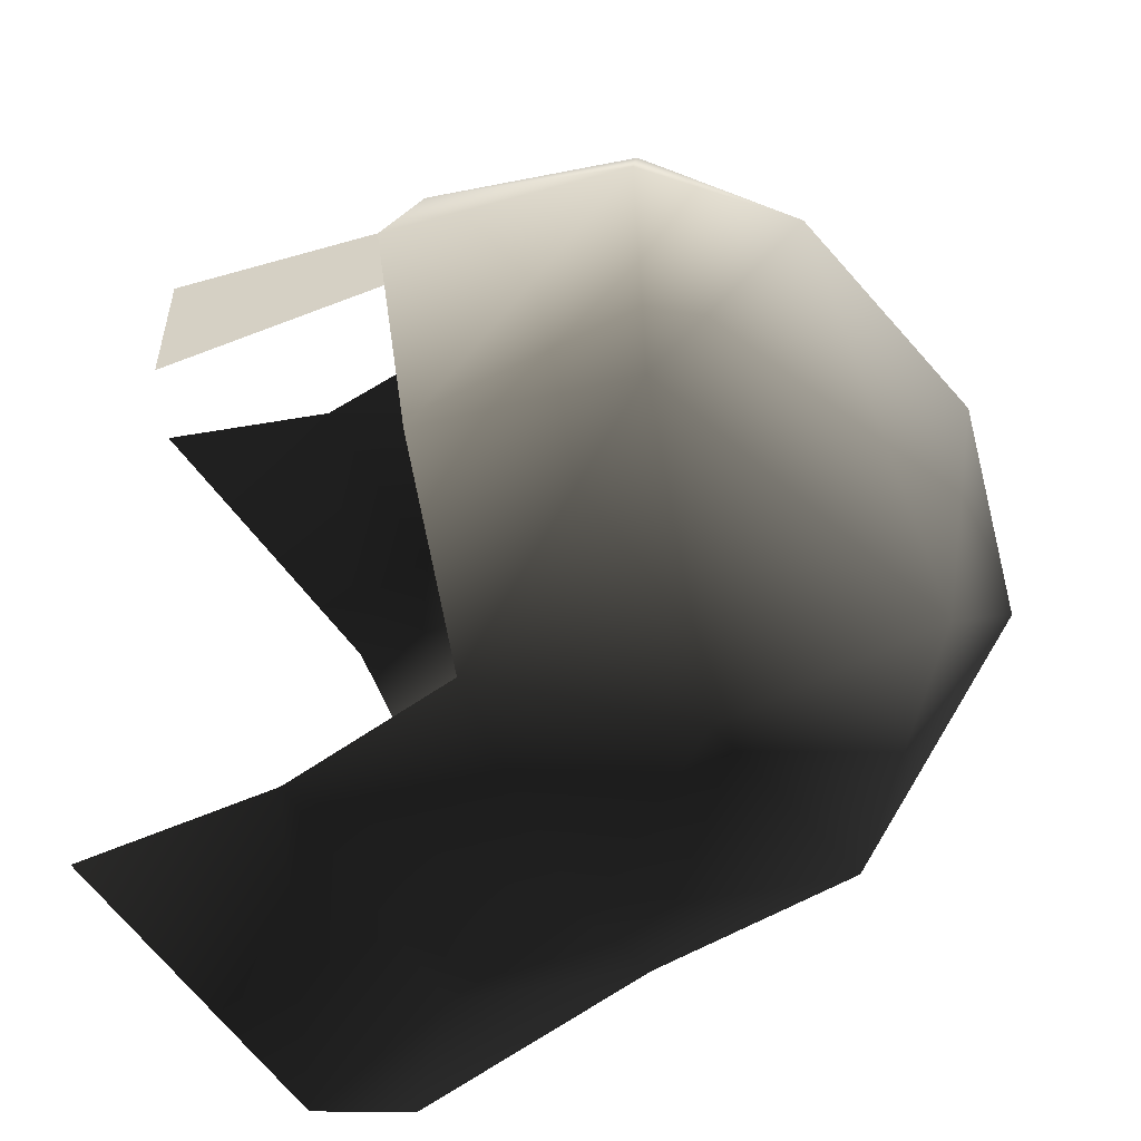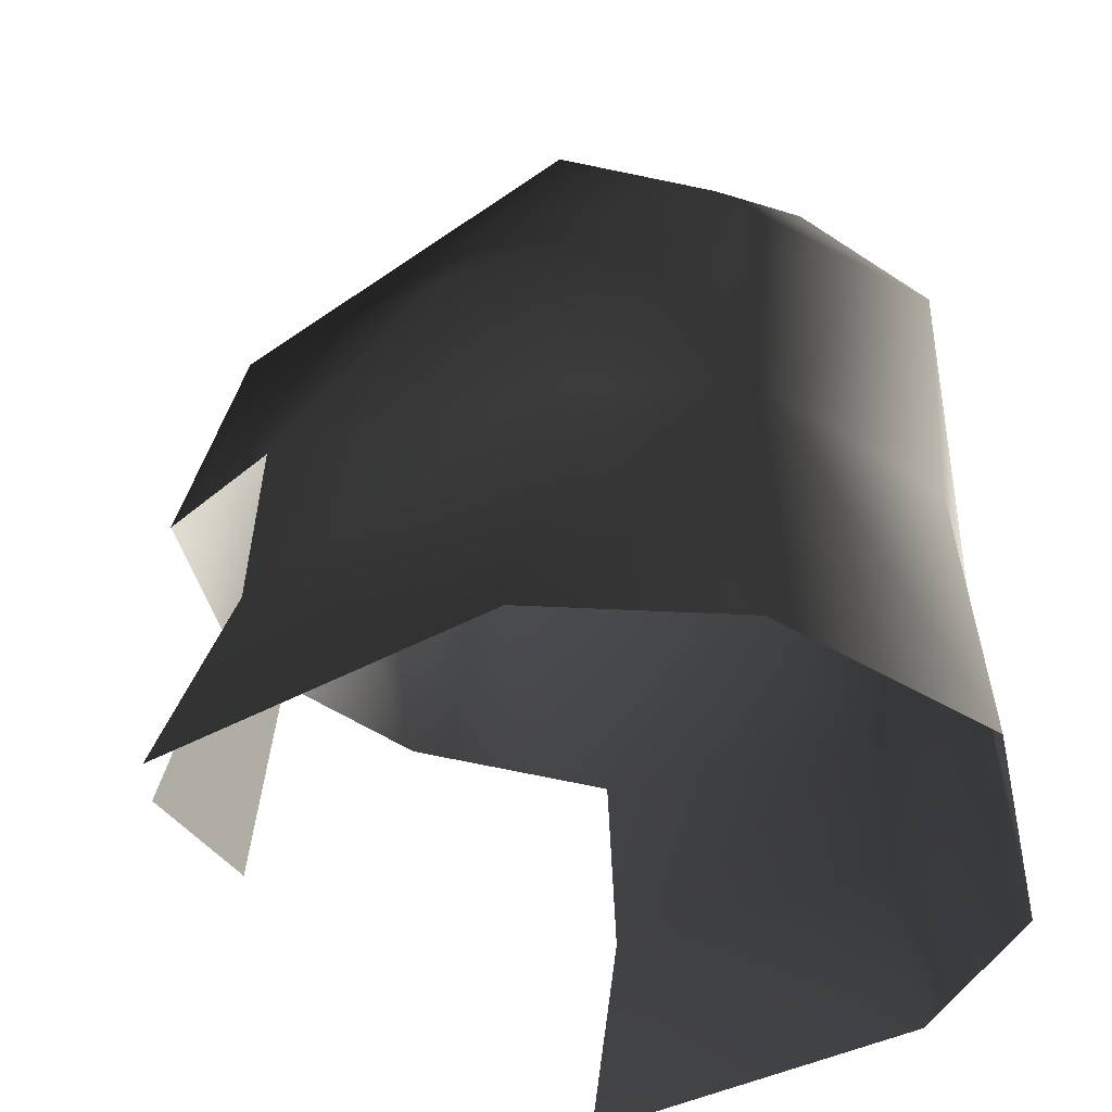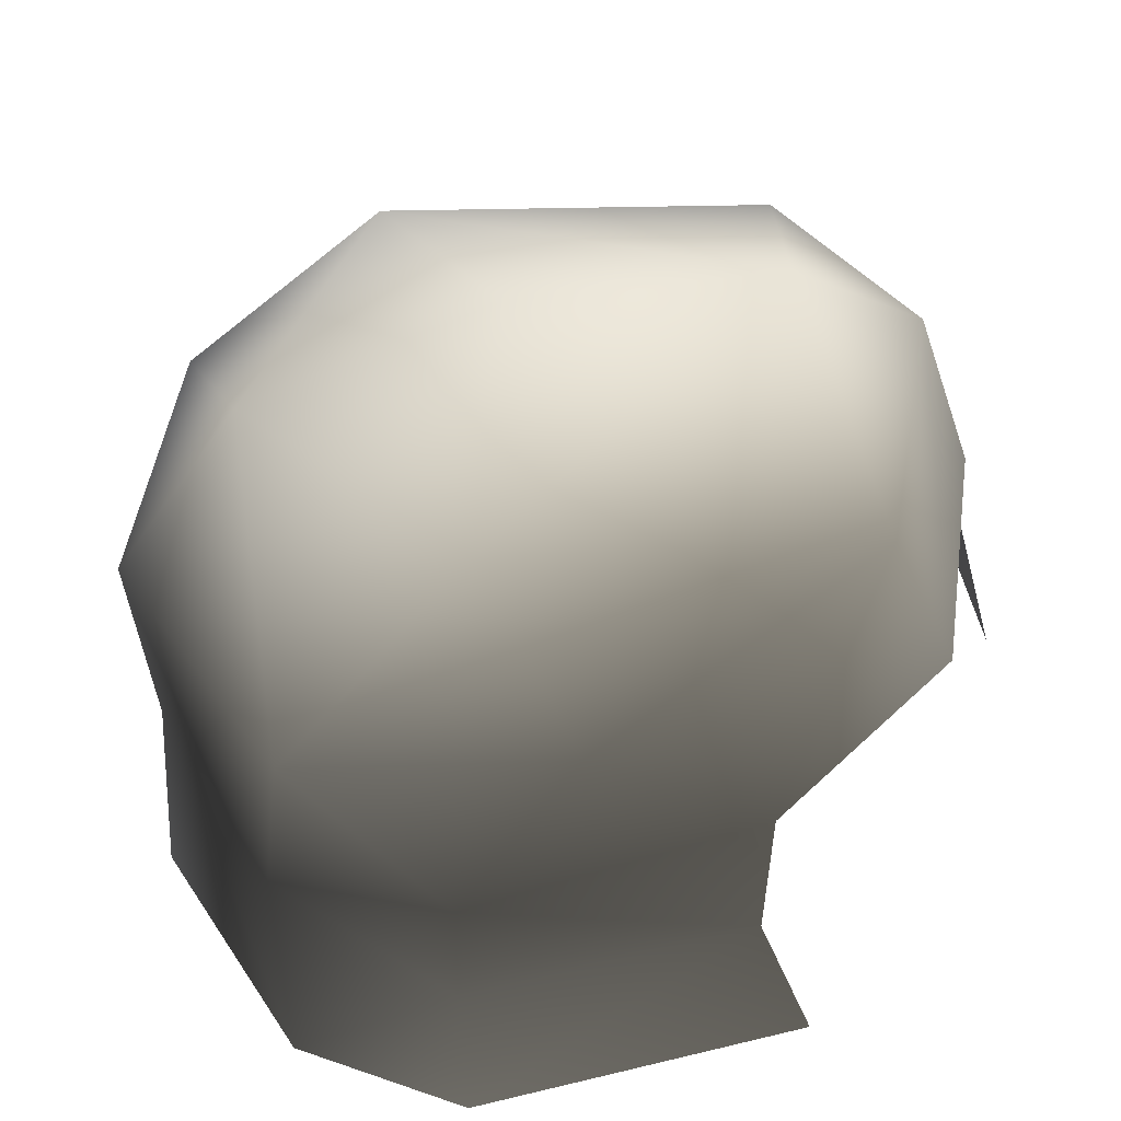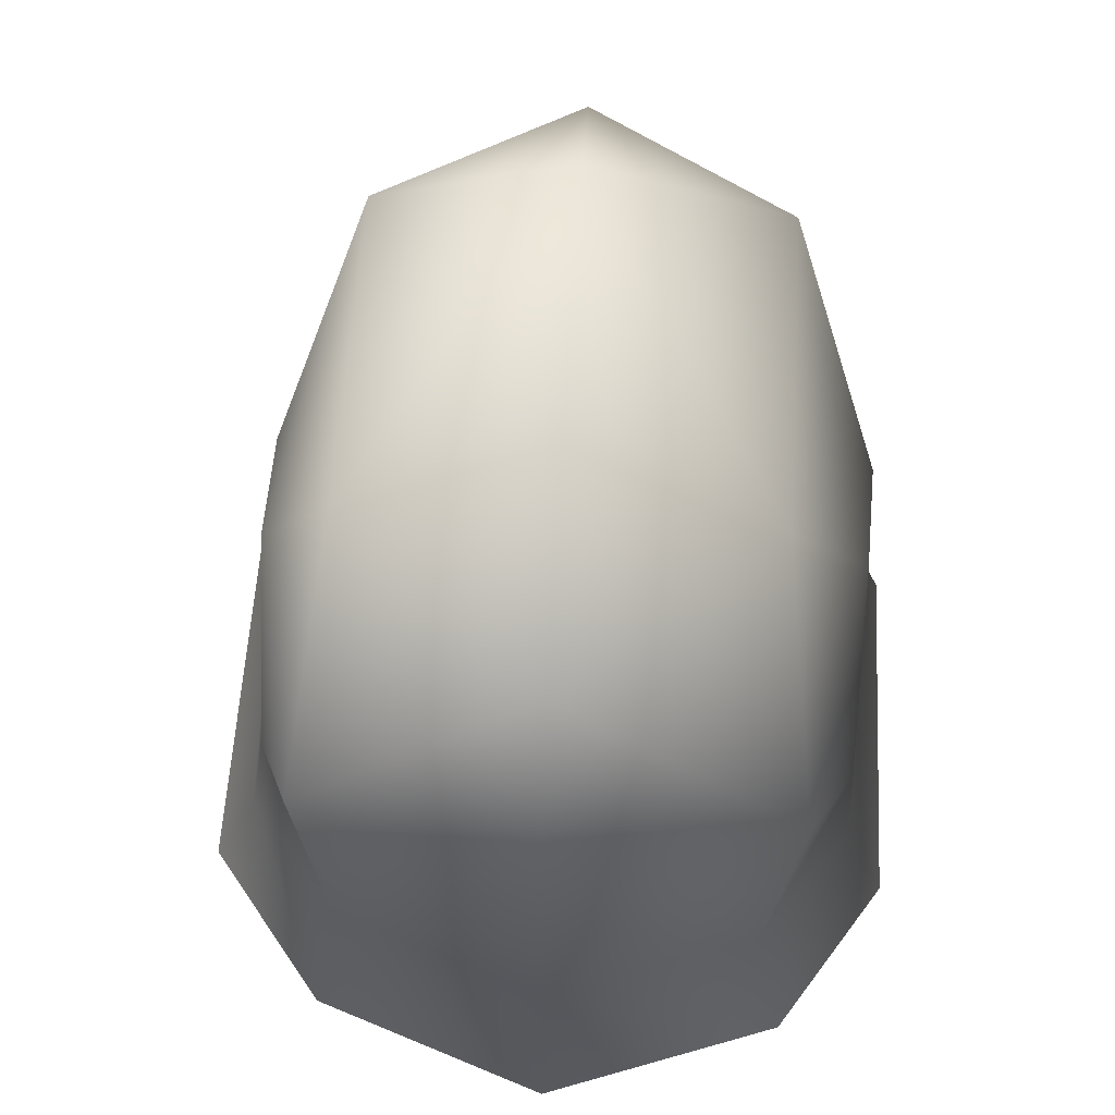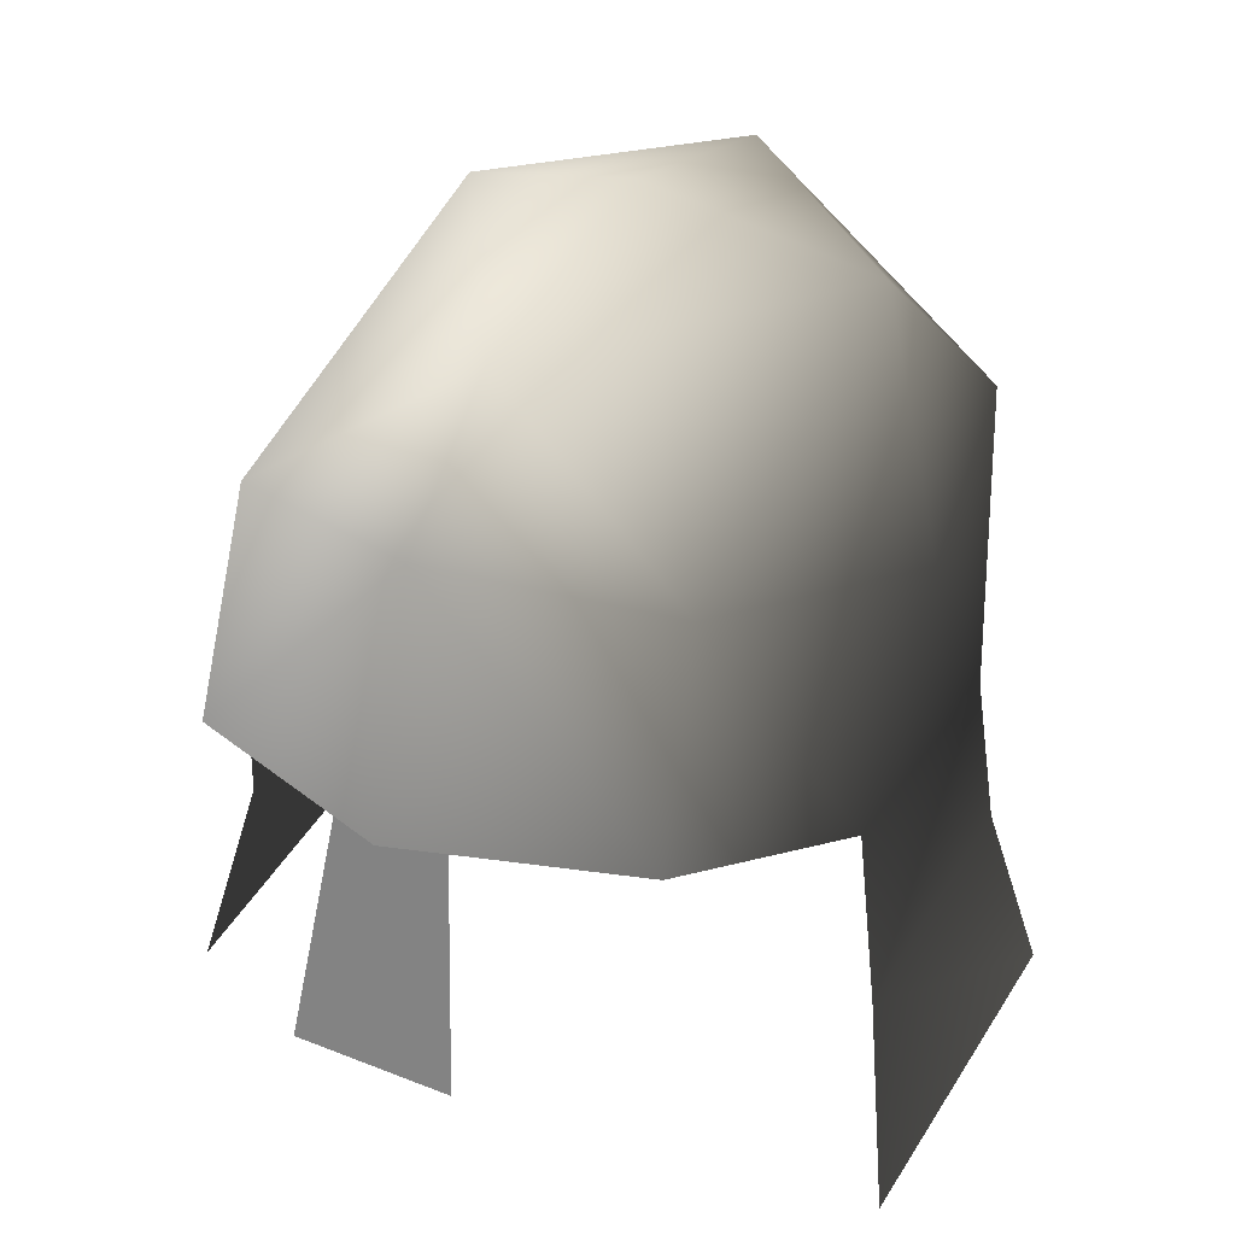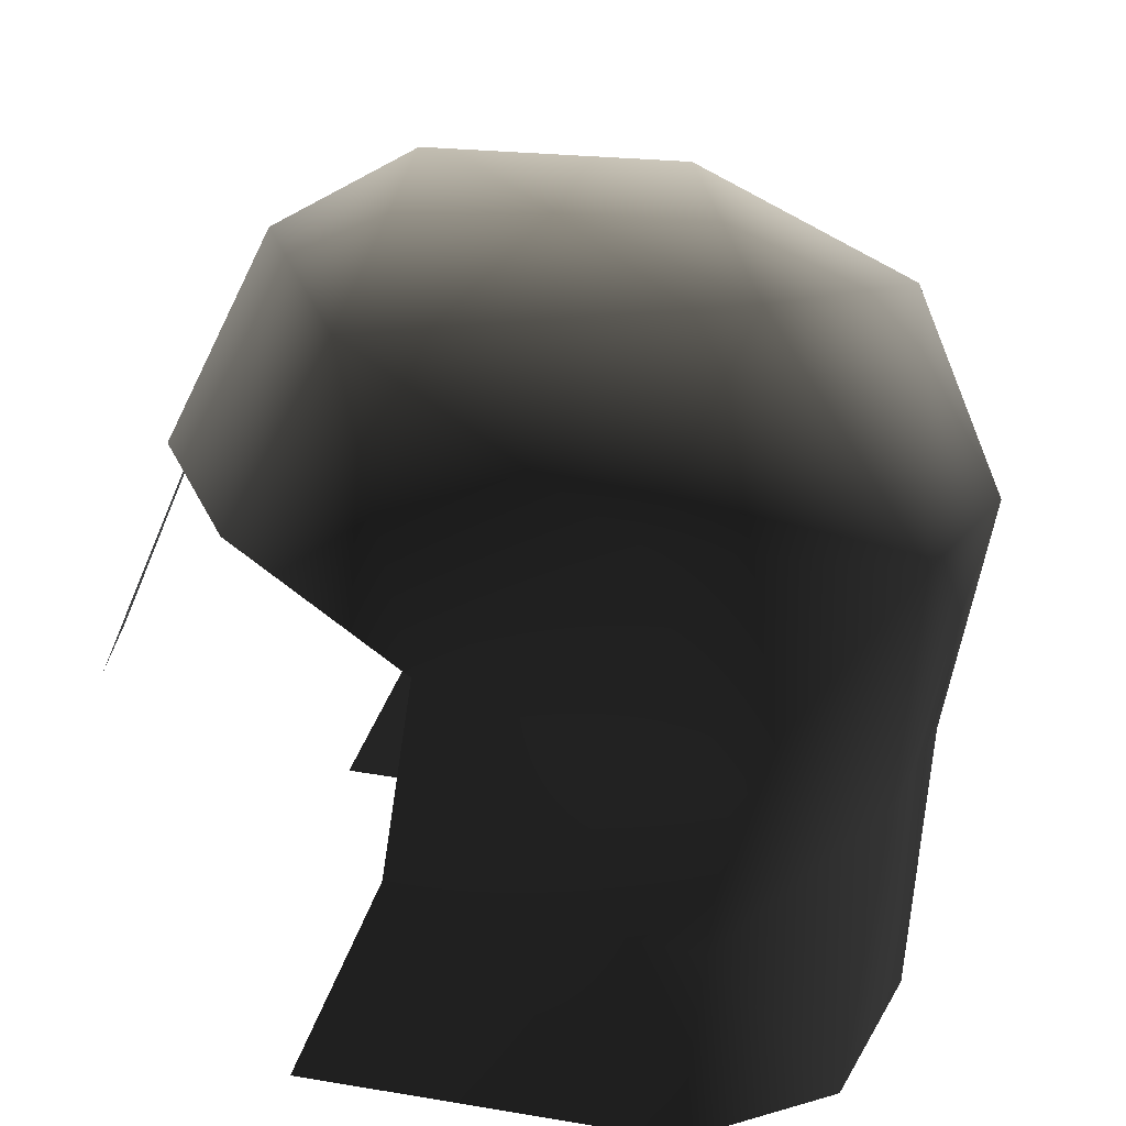
<metadata>
{"format":"obj","ext":"obj","renderer":"f3d","projection":"perspective","resolution":1024,"background":"white","views":[{"elev":-54.7,"azim":123.0,"up":"+Z"},{"elev":-42.2,"azim":-147.7,"up":"+Y"},{"elev":55.1,"azim":-13.3,"up":"+Y"},{"elev":64.6,"azim":-86.6,"up":"+Y"},{"elev":38.2,"azim":116.8,"up":"+Y"},{"elev":-71.4,"azim":170.2,"up":"+Z"}]}
</metadata>
<code>
v 0.2519 1.085 2.854
v 0.2519 1.085 2.789
v 0.2272 1.19 2.8
v 0.1446 0.9815 2.97
v 0.1216 1.06 2.955
v -0.01159 0.9816 2.973
v -0.009679 1.049 2.952
v -0.08087 0.9819 2.927
v -0.008072 1.116 2.947
v 0.1233 1.144 2.952
v -0.008072 1.116 2.696
v 0.1233 1.144 2.692
v 0.1216 1.061 2.683
v -0.009629 1.049 2.686
v -0.0789 1.105 2.733
v -0.0789 1.105 2.91
v -0.1086 1.109 2.822
v -0.119 0.9857 2.822
v -0.08087 0.9819 2.716
v -0.01127 0.9795 2.663
v 0.1449 0.9799 2.666
v 0.1748 1.262 2.734
v 0.2107 1.28 2.822
v 0.206 1.175 2.73
v 0.1548 1.324 2.822
v 0.01312 1.302 2.736
v 0.04363 1.337 2.822
v -0.05871 1.303 2.822
v 0.01312 1.302 2.907
v -0.06929 1.212 2.923
v 0.04536 1.209 2.944
v -0.008072 1.116 2.947
v 0.1233 1.144 2.952
v 0.1748 1.262 2.909
v 0.206 1.175 2.913
v 0.2405 1.181 2.822
v -0.1132 1.217 2.822
v -0.1086 1.109 2.822
v -0.0789 1.105 2.91
v -0.0789 1.105 2.733
v -0.06929 1.212 2.72
v -0.008072 1.116 2.696
v 0.04536 1.209 2.699
v 0.1233 1.144 2.692
v 0.2272 1.19 2.843
g ARMORLEATHERHELMBROWN
o ARMORLEATHERHELMBROWN0
f 1 2 3
f 4 5 6
f 7 6 5
f 8 6 7
f 9 5 10
f 7 5 9
f 11 12 13
f 14 11 13
f 15 11 14
f 7 9 16
f 7 16 8
f 8 16 17
f 8 17 18
f 18 17 15
f 18 15 19
f 14 19 15
f 14 20 19
f 14 13 20
f 21 20 13
f 22 23 24
f 22 25 23
f 22 26 25
f 25 26 27
f 27 26 28
f 27 28 29
f 30 29 28
f 31 29 30
f 31 30 32
f 33 31 32
f 34 33 35
f 33 34 31
f 34 29 31
f 23 35 36
f 34 35 23
f 34 23 25
f 34 25 29
f 25 27 29
f 23 36 24
f 37 38 39
f 37 40 38
f 37 41 40
f 42 40 41
f 43 42 41
f 44 42 43
f 22 24 44
f 44 43 22
f 22 43 26
f 43 41 26
f 41 28 26
f 28 41 37
f 28 37 30
f 37 39 30
f 32 30 39
f 3 45 1

</code>
